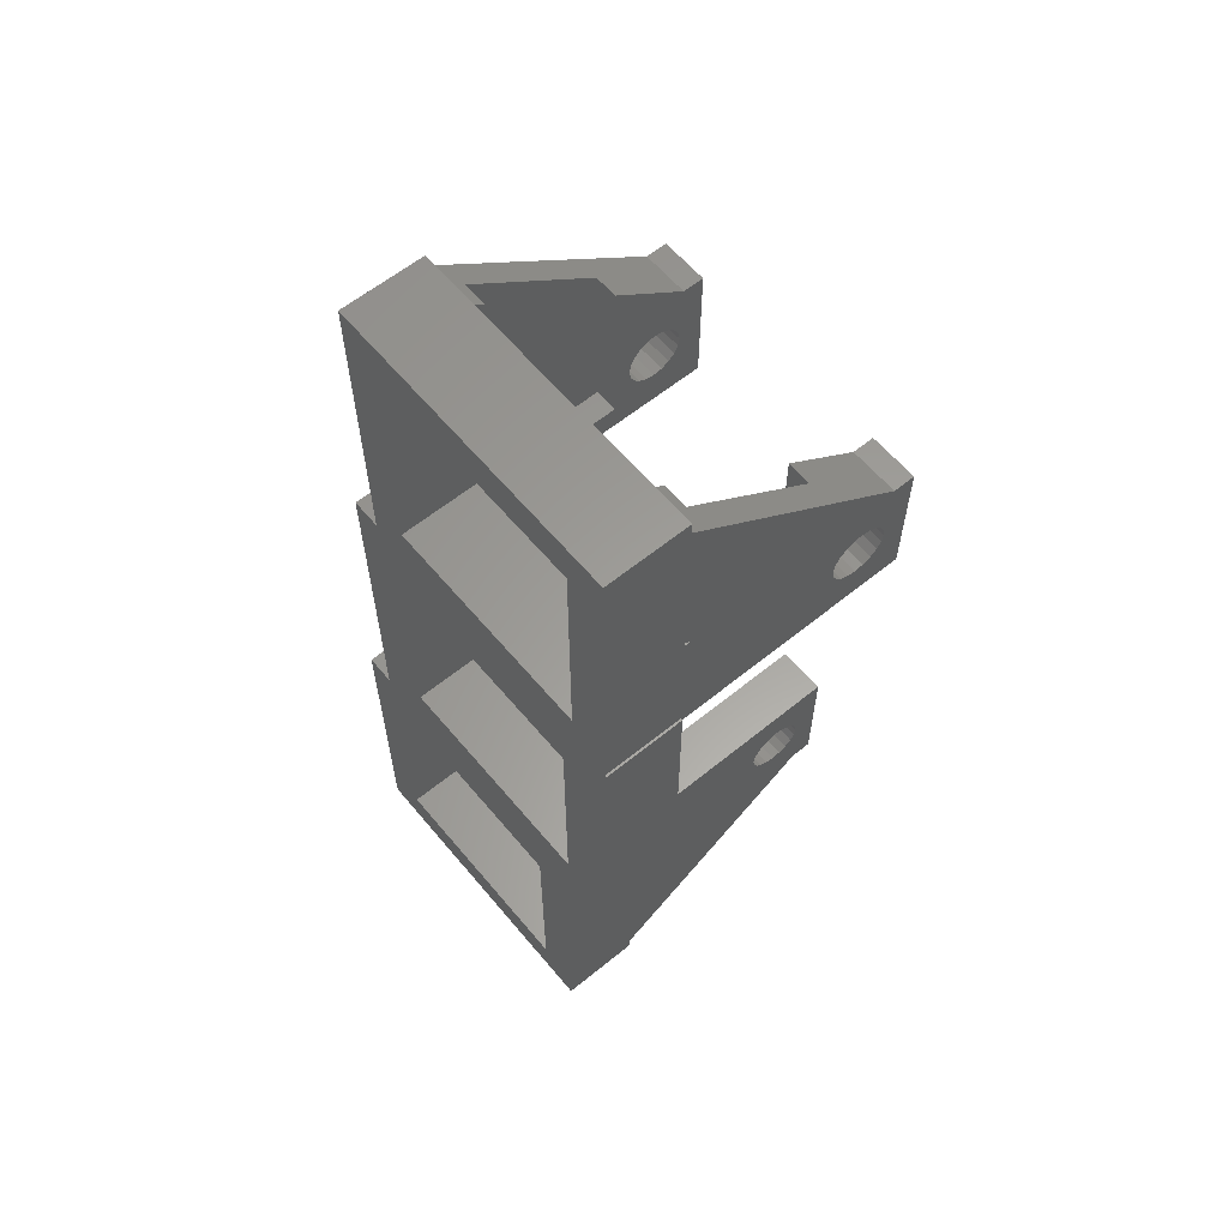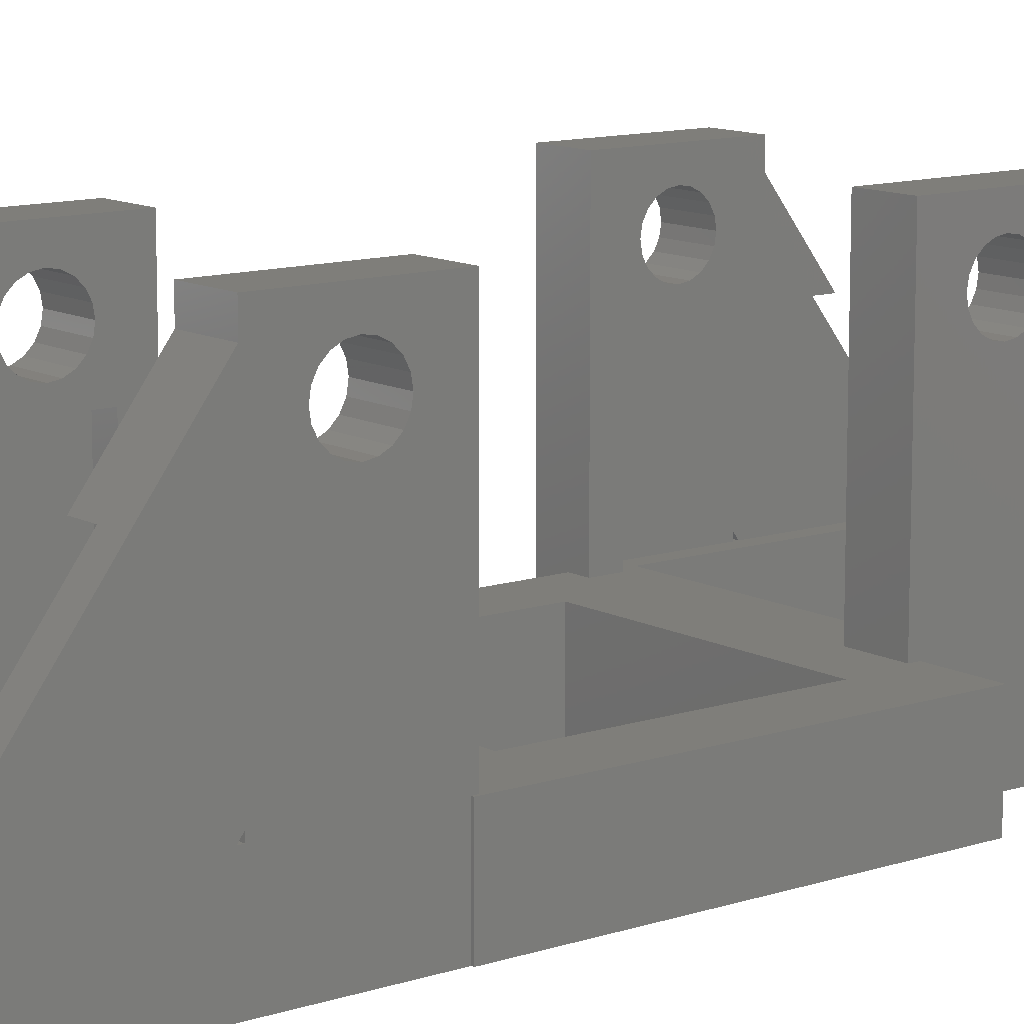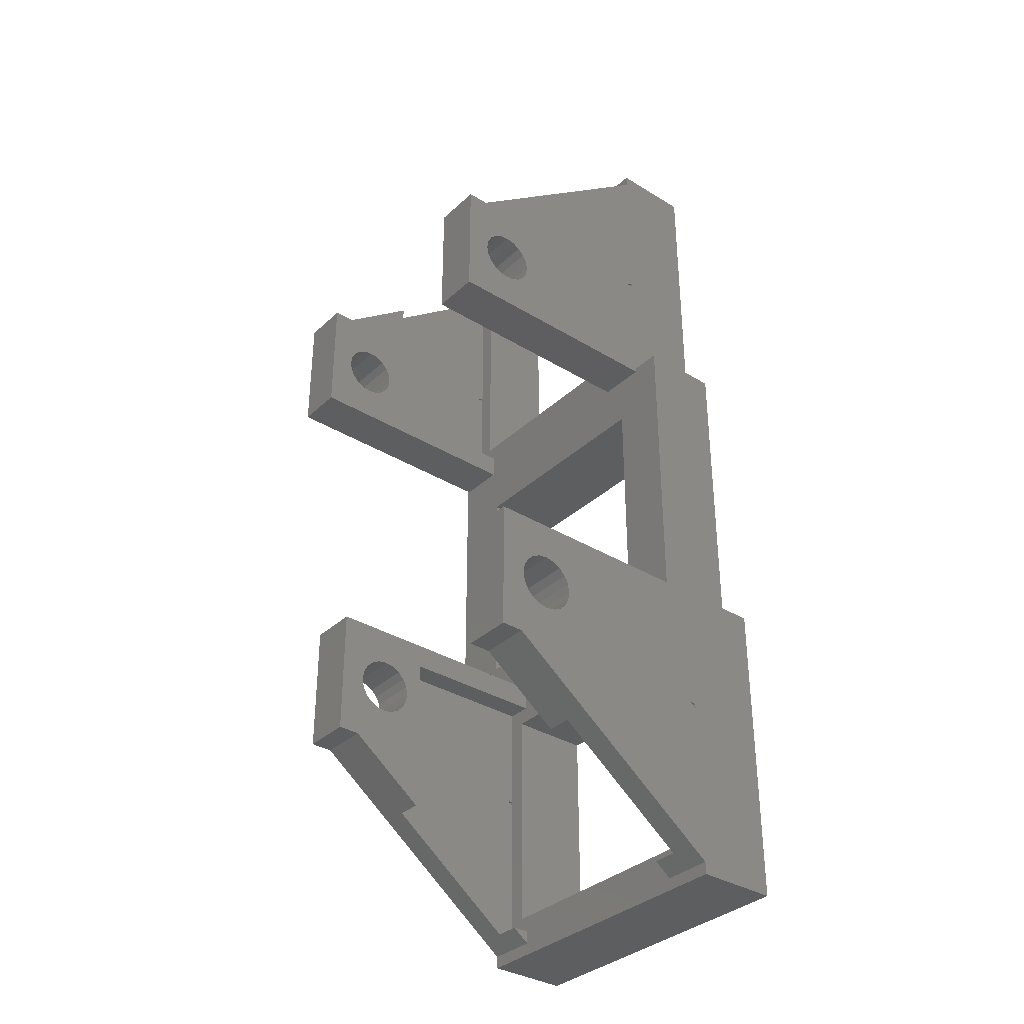
<metadata>
{"format":"stl","ext":"stl","renderer":"f3d","projection":"perspective","resolution":1024,"background":"white","views":[{"elev":60.7,"azim":-129.7,"up":"+Y"},{"elev":11.6,"azim":-128.3,"up":"+Z"},{"elev":-34.7,"azim":50.7,"up":"+Y"}]}
</metadata>
<code>
# stl→obj: 319 verts, 678 faces
v 22.77 19.05 20
v 20.92 19.05 5
v 19.77 19.05 20
v 22.77 19.05 0
v 20.92 19.05 0
v 19.77 19.05 5
v 6.72 19.05 5
v 3.72 19.05 20
v 6.72 19.05 20
v 3.72 19.05 5
v 6.72 11.05 20
v 3.72 11.05 20
v 3.72 11.05 18.67
v 6.72 11.05 18.67
v 3.72 11.05 5
v 5.245 11.05 5.375
v 3.72 11.05 5.375
v 5.245 11.05 5
v 2.525 41.79 0
v 0 47.27 0
v 7.629e-07 47.27 0
v 3.397 36.04 0
v 16.52 41.79 0
v 17.4 36.04 0
v 20.24 2.525 0
v 22.77 7 0
v 22.77 7.629e-07 0
v 22.77 11.05 0
v 20.24 16.52 0
v 6.245 2.525 0
v 3.72 18.52 0
v 3.72 7.629e-07 0
v 17.4 22.04 0
v 20.92 39.57 0
v 19.05 39.57 0
v 6.245 16.52 0
v 3.397 22.04 0
v -0.1284 39.57 0
v 2.525 55.79 0
v 0 39.57 0
v -0.1284 18.52 0
v 16.52 55.79 0
v 19.05 58.32 0
v 7.629e-07 51.32 0
v 7.629e-07 58.32 0
v 3.72 0.7507 5
v 3.72 10.77 5
v 3.72 18.52 5
v 3.72 16.71 16.21
v 3.72 16.8 16.75
v 3.72 16.47 15.72
v 3.72 16.08 15.33
v 3.72 15.59 15.09
v 3.72 15.05 15
v 3.72 14.51 15.09
v 3.72 14.02 15.33
v 3.72 13.63 15.72
v 3.72 7.629e-07 5
v 3.72 16.71 17.29
v 3.72 16.47 17.78
v 3.72 16.08 18.17
v 3.72 15.59 18.41
v 3.72 15.05 18.5
v 3.72 14.51 18.41
v 3.72 13.39 16.21
v 3.72 13.3 16.75
v 3.72 13.39 17.29
v 3.72 13.63 17.78
v 3.72 14.02 18.17
v 6.72 17.52 14
v 6.72 16.8 16.75
v 6.72 16.71 17.29
v 6.72 16.47 17.78
v 6.72 16.08 18.17
v 6.72 15.59 18.41
v 6.72 15.05 18.5
v 6.72 13.63 17.78
v 6.72 13.39 17.29
v 6.72 14.02 18.17
v 6.72 14.51 18.41
v 6.72 17.52 5
v 6.72 16.71 16.21
v 6.72 16.47 15.72
v 6.72 16.08 15.33
v 6.72 15.59 15.09
v 6.72 15.05 15
v 6.72 14.51 15.09
v 6.72 13.3 16.75
v 6.72 13.39 16.21
v 6.72 7.533 14
v 6.72 14.02 15.33
v 6.72 13.63 15.72
v 6.72 1.525 6.028
v 6.72 0.7507 5
v 6.72 1.525 5
v 5.245 10.77 5
v 5.245 7.533 14
v 5.245 1.525 6.028
v 22.77 11.05 20
v 19.77 11.05 20
v 19.77 11.05 18.67
v 22.77 11.05 18.67
v 21.24 11.05 5
v 22.77 11.05 5.375
v 21.24 11.05 5.375
v 22.77 11.05 5
v 19.77 17.52 14
v 19.77 16.71 16.21
v 19.77 16.8 16.75
v 19.77 16.47 15.72
v 19.77 16.08 15.33
v 19.77 15.59 15.09
v 19.77 15.05 15
v 19.77 14.51 15.09
v 19.77 13.39 16.21
v 19.77 13.3 16.75
v 19.77 7.533 14
v 19.77 13.63 15.72
v 19.77 14.02 15.33
v 19.77 17.52 5
v 19.77 16.71 17.29
v 19.77 16.47 17.78
v 19.77 16.08 18.17
v 19.77 15.59 18.41
v 19.77 15.05 18.5
v 19.77 14.51 18.41
v 19.77 13.39 17.29
v 19.77 13.63 17.78
v 19.77 14.02 18.17
v 19.77 1.525 5
v 19.77 0.7507 5
v 19.77 1.525 6.028
v 22.77 0.6109 4.815
v 22.77 16.71 16.21
v 22.77 16.8 16.75
v 22.77 16.71 17.29
v 22.77 16.47 17.78
v 22.77 16.08 18.17
v 22.77 15.59 18.41
v 22.77 15.05 18.5
v 22.77 13.63 17.78
v 22.77 13.39 17.29
v 22.77 14.02 18.17
v 22.77 14.51 18.41
v 22.77 16.47 15.72
v 22.77 16.08 15.33
v 22.77 15.59 15.09
v 22.77 15.05 15
v 22.77 14.51 15.09
v 22.77 14.02 15.33
v 22.77 13.63 15.72
v 22.77 13.39 16.21
v 22.77 13.3 16.75
v 22.77 10.77 5
v 21.24 10.77 5
v 21.24 1.525 6.028
v 21.24 7.533 14
v 22.77 0.7507 5
v 22.77 7.629e-07 5
v 0 39.57 5
v -0.1284 39.57 5
v 0 39.27 5
v 3.397 22.04 5
v 17.4 22.04 5
v -0.1284 18.52 5
v 3.397 36.04 5
v 3 39.27 5
v 3 40.79 5
v 16.05 39.27 5
v 16.05 40.79 5
v 17.4 36.04 5
v 19.05 39.27 5
v 20.92 39.57 5
v 19.05 39.57 5
v 20.24 16.52 5
v 21.24 17.52 5
v 20.24 2.525 5
v 6.245 16.52 5
v 5.245 17.52 5
v 21.24 1.525 5
v 6.245 2.525 5
v 5.245 1.525 5
v 5.245 17.52 14
v 21.24 17.52 14
v 3 39.27 20
v 0 39.27 20
v 19.05 39.27 20
v 16.05 39.27 20
v 16.05 47.27 20
v 19.05 47.27 20
v 19.05 47.27 18.67
v 16.05 47.27 18.67
v 19.05 47.27 5
v 17.52 47.27 5.375
v 19.05 47.27 5.375
v 17.52 47.27 5
v 19.05 44.3 18.17
v 19.05 44.68 15.72
v 19.05 44.93 16.21
v 19.05 45.02 16.75
v 19.05 44.93 17.29
v 19.05 44.68 17.78
v 19.05 43.81 18.41
v 19.05 43.27 18.5
v 19.05 41.52 16.75
v 19.05 41.6 17.29
v 19.05 42.73 18.41
v 19.05 42.24 18.17
v 19.05 41.85 17.78
v 19.05 57.57 5
v 19.05 47.55 5
v 19.05 58.32 5
v 19.05 44.3 15.33
v 19.05 43.81 15.09
v 19.05 43.27 15
v 19.05 42.73 15.09
v 19.05 42.24 15.33
v 19.05 41.85 15.72
v 19.05 41.6 16.21
v 16.05 40.79 14
v 16.05 44.93 17.29
v 16.05 45.02 16.75
v 16.05 44.93 16.21
v 16.05 50.78 14
v 16.05 44.68 15.72
v 16.05 44.3 15.33
v 16.05 43.81 15.09
v 16.05 41.6 16.21
v 16.05 41.52 16.75
v 16.05 41.85 15.72
v 16.05 42.24 15.33
v 16.05 42.73 15.09
v 16.05 43.27 15
v 16.05 44.68 17.78
v 16.05 44.3 18.17
v 16.05 43.81 18.41
v 16.05 43.27 18.5
v 16.05 42.73 18.41
v 16.05 42.24 18.17
v 16.05 41.85 17.78
v 16.05 41.6 17.29
v 16.05 57.57 5
v 16.05 56.79 5
v 16.05 56.79 6.028
v 17.52 47.55 5
v 17.52 50.78 14
v 17.52 56.79 6.028
v 0 47.27 20
v 3 47.27 20
v 3 47.27 18.67
v 0 47.27 18.67
v 1.525 47.27 5
v 0 47.27 5.375
v 1.525 47.27 5.375
v 7.629e-07 47.27 5
v 3 44.3 18.17
v 3 44.93 17.29
v 3 45.02 16.75
v 3 44.68 17.78
v 3 43.81 18.41
v 3 43.27 18.5
v 3 41.52 16.75
v 3 41.6 17.29
v 3 42.73 18.41
v 3 42.24 18.17
v 3 41.85 17.78
v 3 40.79 14
v 3 44.93 16.21
v 3 50.78 14
v 3 44.68 15.72
v 3 44.3 15.33
v 3 43.81 15.09
v 3 43.27 15
v 3 42.73 15.09
v 3 42.24 15.33
v 3 41.85 15.72
v 3 41.6 16.21
v 3 56.79 6.028
v 3 56.79 5
v 3 57.57 5
v 0 44.68 15.72
v 0 45.02 16.75
v 0 44.93 16.21
v 0 44.93 17.29
v 0 44.3 15.33
v 0 43.81 15.09
v 0 43.27 15
v 0 42.73 15.09
v 0 42.24 15.33
v 0 41.85 15.72
v 0 57.71 4.815
v 0 51.32 0
v 0 44.68 17.78
v 0 44.3 18.17
v 0 43.81 18.41
v 0 43.27 18.5
v 0 42.73 18.41
v 0 41.6 16.21
v 0 41.52 16.75
v 0 42.24 18.17
v 0 41.85 17.78
v 0 41.6 17.29
v 7.629e-07 47.55 5
v 1.525 47.55 5
v 1.525 56.79 6.028
v 1.525 50.78 14
v 7.629e-07 57.57 5
v 7.629e-07 57.71 4.815
v 7.629e-07 58.32 5
v 16.52 55.79 5
v 17.52 56.79 5
v 16.52 41.79 5
v 2.525 55.79 5
v 1.525 56.79 5
v 17.52 40.79 5
v 2.525 41.79 5
v 1.525 40.79 5
v 17.52 40.79 14
v 1.525 40.79 14
f 1 2 3
f 4 2 1
f 2 4 5
f 3 2 6
f 7 8 9
f 8 7 10
f 8 11 9
f 11 8 12
f 13 11 12
f 11 13 14
f 15 16 17
f 16 15 18
f 19 20 21
f 22 23 24
f 23 22 19
f 25 26 27
f 26 25 28
f 28 29 4
f 4 29 5
f 28 25 29
f 27 30 25
f 31 30 32
f 32 30 27
f 33 5 29
f 24 5 33
f 34 24 35
f 5 24 34
f 36 33 29
f 30 31 36
f 37 36 31
f 36 37 33
f 38 22 37
f 19 21 39
f 22 40 19
f 41 37 31
f 20 19 40
f 38 37 41
f 22 38 40
f 23 35 24
f 42 35 23
f 35 42 43
f 39 43 42
f 44 39 21
f 39 45 43
f 45 39 44
f 46 17 47
f 17 46 13
f 15 48 31
f 48 49 50
f 48 51 49
f 48 52 51
f 48 53 52
f 54 48 17
f 48 54 53
f 54 17 55
f 55 17 56
f 56 17 57
f 13 57 17
f 48 15 17
f 31 47 15
f 32 47 31
f 47 32 46
f 46 32 58
f 50 10 48
f 10 50 8
f 59 8 50
f 60 8 59
f 61 8 60
f 62 8 61
f 63 8 62
f 12 63 64
f 57 13 65
f 65 13 66
f 66 13 67
f 13 68 67
f 13 69 68
f 12 69 13
f 69 12 64
f 63 12 8
f 9 70 7
f 9 71 70
f 9 72 71
f 9 73 72
f 9 74 73
f 9 75 74
f 9 76 75
f 11 76 9
f 77 14 78
f 79 14 77
f 14 79 11
f 80 11 79
f 76 11 80
f 7 70 81
f 82 70 71
f 83 70 82
f 84 70 83
f 85 70 84
f 86 70 85
f 87 70 86
f 78 14 88
f 88 14 89
f 90 89 14
f 87 90 70
f 91 90 87
f 92 90 91
f 89 90 92
f 93 94 95
f 96 17 16
f 17 96 47
f 13 97 14
f 46 97 13
f 97 46 98
f 94 98 46
f 98 94 93
f 14 97 90
f 3 99 1
f 99 3 100
f 101 99 100
f 99 101 102
f 103 104 105
f 104 103 106
f 106 28 104
f 107 108 109
f 107 110 108
f 107 111 110
f 107 112 111
f 107 113 112
f 107 114 113
f 115 101 116
f 117 115 118
f 115 117 101
f 119 117 118
f 114 117 119
f 117 114 107
f 107 6 120
f 6 107 3
f 109 3 107
f 121 3 109
f 122 3 121
f 123 3 122
f 124 3 123
f 125 3 124
f 100 125 126
f 101 127 116
f 101 128 127
f 101 129 128
f 100 129 101
f 129 100 126
f 125 100 3
f 130 131 132
f 133 104 102
f 104 133 26
f 134 1 135
f 1 136 135
f 1 137 136
f 1 138 137
f 1 139 138
f 1 140 139
f 99 140 1
f 141 102 142
f 143 102 141
f 102 143 99
f 144 99 143
f 140 99 144
f 1 134 4
f 145 4 134
f 146 4 145
f 147 4 146
f 104 147 148
f 104 148 149
f 104 149 150
f 104 150 151
f 102 151 152
f 142 102 153
f 153 102 152
f 151 102 104
f 147 104 4
f 4 104 28
f 154 105 104
f 105 154 155
f 154 104 26
f 132 131 156
f 157 101 117
f 101 157 102
f 158 157 156
f 157 158 102
f 158 156 131
f 158 133 102
f 130 95 131
f 131 159 158
f 94 131 95
f 131 94 159
f 58 94 46
f 94 58 159
f 160 161 162
f 163 7 164
f 7 163 10
f 165 10 163
f 162 166 167
f 166 162 163
f 165 163 162
f 165 162 161
f 10 165 48
f 168 169 170
f 169 167 166
f 167 169 168
f 169 171 172
f 171 169 166
f 171 2 173
f 172 173 174
f 171 173 172
f 2 171 164
f 2 164 6
f 6 164 120
f 81 164 7
f 164 81 120
f 15 96 18
f 96 15 47
f 103 154 106
f 154 103 155
f 175 103 176
f 103 175 155
f 177 155 175
f 120 175 176
f 81 175 120
f 81 178 175
f 18 178 179
f 179 178 81
f 155 177 180
f 177 130 180
f 177 95 130
f 181 95 177
f 96 178 18
f 178 96 181
f 181 182 95
f 182 181 96
f 32 159 58
f 159 32 27
f 158 159 133
f 27 133 159
f 133 27 26
f 154 28 106
f 28 154 26
f 36 175 178
f 175 36 29
f 97 70 90
f 70 97 183
f 117 184 157
f 184 117 107
f 25 181 177
f 181 25 30
f 25 175 29
f 175 25 177
f 181 36 178
f 36 181 30
f 179 70 183
f 70 179 81
f 120 184 107
f 184 120 176
f 180 132 156
f 132 180 130
f 95 98 93
f 98 95 182
f 105 176 103
f 176 105 184
f 157 105 155
f 105 157 184
f 156 155 180
f 155 156 157
f 183 16 179
f 97 16 183
f 16 97 96
f 98 96 97
f 96 98 182
f 179 16 18
f 89 66 88
f 66 89 65
f 152 116 153
f 116 152 115
f 53 86 85
f 86 53 54
f 112 148 147
f 148 112 113
f 64 76 80
f 76 64 63
f 126 140 144
f 140 126 125
f 78 68 77
f 68 78 67
f 142 128 141
f 128 142 127
f 55 91 87
f 91 55 56
f 114 150 149
f 150 114 119
f 92 65 89
f 65 92 57
f 151 115 152
f 115 151 118
f 54 87 86
f 87 54 55
f 113 149 148
f 149 113 114
f 51 82 49
f 82 51 83
f 110 134 108
f 134 110 145
f 49 71 50
f 71 49 82
f 108 135 109
f 135 108 134
f 52 85 84
f 85 52 53
f 111 147 146
f 147 111 112
f 91 57 92
f 57 91 56
f 150 118 151
f 118 150 119
f 50 72 59
f 72 50 71
f 109 136 121
f 136 109 135
f 52 83 51
f 83 52 84
f 111 145 110
f 145 111 146
f 69 80 79
f 80 69 64
f 129 144 143
f 144 129 126
f 88 67 78
f 67 88 66
f 153 127 142
f 127 153 116
f 59 73 60
f 73 59 72
f 121 137 122
f 137 121 136
f 77 69 79
f 69 77 68
f 141 129 143
f 129 141 128
f 63 75 76
f 75 63 62
f 125 139 140
f 139 125 124
f 60 74 61
f 74 60 73
f 122 138 123
f 138 122 137
f 62 74 75
f 74 62 61
f 124 138 139
f 138 124 123
f 41 161 38
f 161 41 165
f 2 34 173
f 34 2 5
f 34 174 173
f 174 34 35
f 40 161 160
f 161 40 38
f 41 48 165
f 48 41 31
f 163 22 166
f 22 163 37
f 33 171 24
f 171 33 164
f 22 171 166
f 171 22 24
f 33 163 164
f 163 33 37
f 162 185 186
f 185 162 167
f 169 187 188
f 187 169 172
f 189 187 190
f 187 189 188
f 191 189 190
f 189 191 192
f 193 194 195
f 194 193 196
f 197 191 190
f 198 191 199
f 191 200 199
f 191 201 200
f 191 202 201
f 191 197 202
f 190 203 197
f 190 204 203
f 187 204 190
f 187 205 206
f 204 187 207
f 187 208 207
f 187 209 208
f 187 206 209
f 205 187 172
f 205 172 174
f 195 210 191
f 210 195 211
f 210 43 212
f 211 43 210
f 35 211 193
f 191 198 195
f 213 195 198
f 214 195 213
f 215 195 214
f 174 195 215
f 174 215 216
f 174 216 217
f 174 217 218
f 174 218 219
f 174 219 205
f 195 174 193
f 35 193 174
f 211 35 43
f 170 169 220
f 221 192 222
f 223 192 224
f 192 223 222
f 224 225 223
f 224 226 225
f 224 227 226
f 220 227 224
f 228 220 229
f 230 220 228
f 231 220 230
f 232 220 231
f 233 220 232
f 227 220 233
f 234 192 221
f 235 192 234
f 192 235 189
f 236 189 235
f 237 189 236
f 188 237 238
f 188 229 220
f 237 188 189
f 239 188 238
f 240 188 239
f 241 188 240
f 229 188 241
f 188 220 169
f 242 243 244
f 245 195 194
f 195 245 211
f 191 246 192
f 210 246 191
f 246 210 247
f 242 247 210
f 247 242 244
f 192 246 224
f 248 185 249
f 185 248 186
f 250 248 249
f 248 250 251
f 252 253 254
f 255 253 252
f 20 255 21
f 255 20 253
f 256 250 249
f 250 257 258
f 250 259 257
f 250 256 259
f 249 260 256
f 249 261 260
f 185 261 249
f 185 262 263
f 261 185 264
f 185 265 264
f 185 266 265
f 185 263 266
f 262 185 267
f 167 267 185
f 267 167 168
f 268 250 258
f 250 268 269
f 270 269 268
f 271 269 270
f 272 269 271
f 267 272 273
f 272 267 269
f 274 267 273
f 275 267 274
f 276 267 275
f 277 267 276
f 267 277 262
f 278 279 280
f 160 253 20
f 253 281 251
f 282 251 283
f 284 251 282
f 251 281 283
f 253 285 281
f 253 286 285
f 287 253 160
f 253 287 286
f 287 160 288
f 288 160 289
f 162 289 160
f 289 162 290
f 160 20 40
f 253 291 292
f 291 253 251
f 293 251 284
f 294 251 293
f 251 294 248
f 295 248 294
f 296 248 295
f 186 296 297
f 290 162 298
f 186 298 162
f 298 186 299
f 296 186 248
f 300 186 297
f 301 186 300
f 302 186 301
f 299 186 302
f 253 303 254
f 292 303 253
f 303 292 44
f 254 303 304
f 278 280 305
f 306 250 269
f 250 306 251
f 307 306 305
f 307 305 280
f 306 307 251
f 291 307 308
f 307 291 251
f 292 308 44
f 308 292 291
f 212 242 210
f 242 280 243
f 212 280 242
f 309 280 212
f 280 309 307
f 243 280 279
f 245 193 211
f 193 245 196
f 303 252 304
f 252 303 255
f 310 245 311
f 312 245 310
f 245 312 196
f 243 310 311
f 279 310 243
f 279 313 310
f 304 313 314
f 314 313 279
f 196 312 315
f 312 170 315
f 312 168 170
f 316 168 312
f 313 304 316
f 252 316 304
f 316 317 168
f 317 316 252
f 43 309 212
f 309 43 45
f 45 308 309
f 308 45 44
f 309 308 307
f 21 303 44
f 303 21 255
f 23 316 312
f 316 23 19
f 220 246 318
f 246 220 224
f 319 269 267
f 269 319 306
f 39 310 313
f 310 39 42
f 316 39 313
f 39 316 19
f 23 310 42
f 310 23 312
f 315 220 318
f 220 315 170
f 168 319 267
f 319 168 317
f 314 278 305
f 278 314 279
f 243 247 244
f 247 243 311
f 304 305 306
f 305 304 314
f 306 254 304
f 319 254 306
f 317 254 319
f 254 317 252
f 196 315 194
f 245 247 311
f 247 245 246
f 194 246 245
f 318 194 315
f 194 318 246
f 223 200 222
f 200 223 199
f 283 258 282
f 258 283 268
f 233 216 215
f 216 233 232
f 287 274 273
f 274 287 288
f 237 203 204
f 203 237 236
f 296 260 261
f 260 296 295
f 221 202 234
f 202 221 201
f 284 259 293
f 259 284 257
f 226 214 213
f 214 226 227
f 285 272 271
f 272 285 286
f 225 199 223
f 199 225 198
f 281 268 283
f 268 281 270
f 227 215 214
f 215 227 233
f 286 273 272
f 273 286 287
f 218 228 219
f 228 218 230
f 276 298 277
f 298 276 290
f 219 229 205
f 229 219 228
f 277 299 262
f 299 277 298
f 232 217 216
f 217 232 231
f 288 275 274
f 275 288 289
f 226 198 225
f 198 226 213
f 285 270 281
f 270 285 271
f 205 241 206
f 241 205 229
f 262 302 263
f 302 262 299
f 217 230 218
f 230 217 231
f 275 290 276
f 290 275 289
f 236 197 203
f 197 236 235
f 295 256 260
f 256 295 294
f 222 201 221
f 201 222 200
f 282 257 284
f 257 282 258
f 206 240 209
f 240 206 241
f 263 301 266
f 301 263 302
f 234 197 235
f 197 234 202
f 293 256 294
f 256 293 259
f 238 204 207
f 204 238 237
f 297 261 264
f 261 297 296
f 209 239 208
f 239 209 240
f 266 300 265
f 300 266 301
f 239 207 208
f 207 239 238
f 300 264 265
f 264 300 297

</code>
